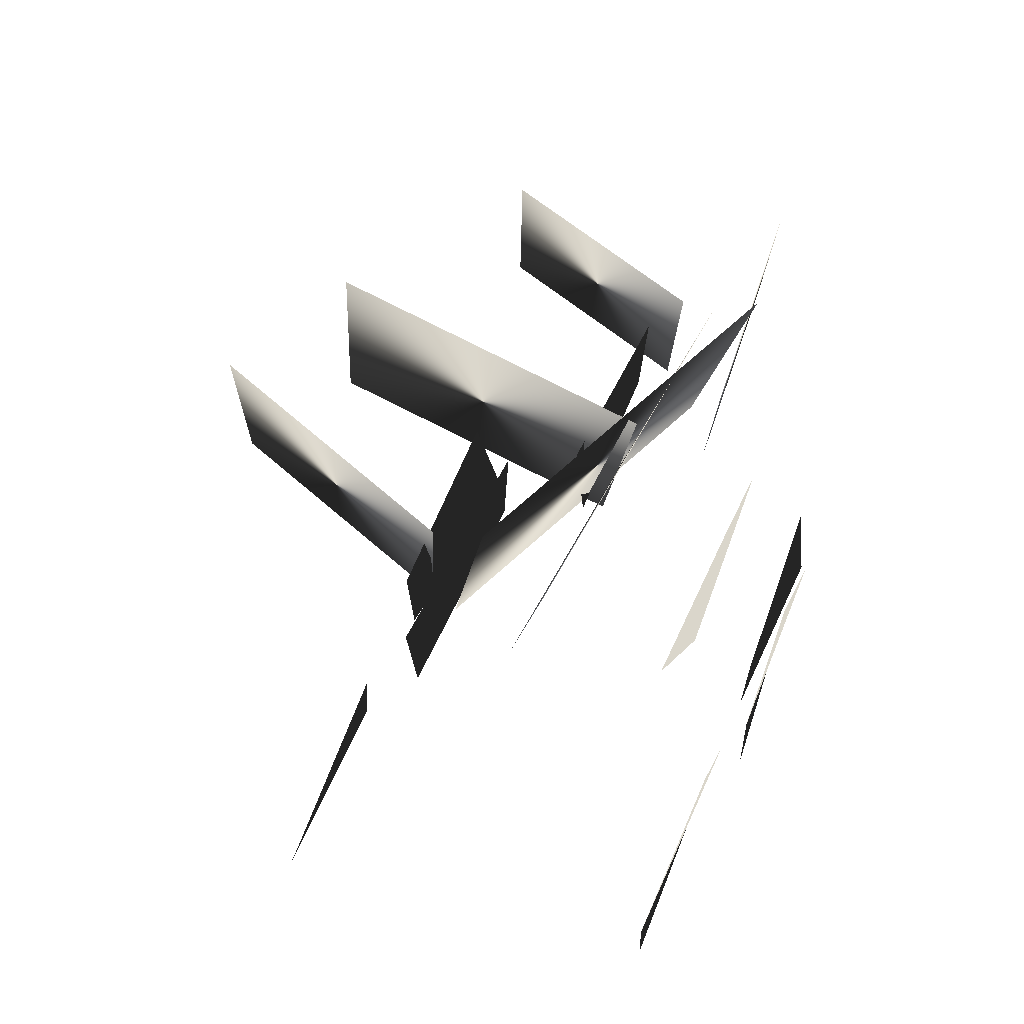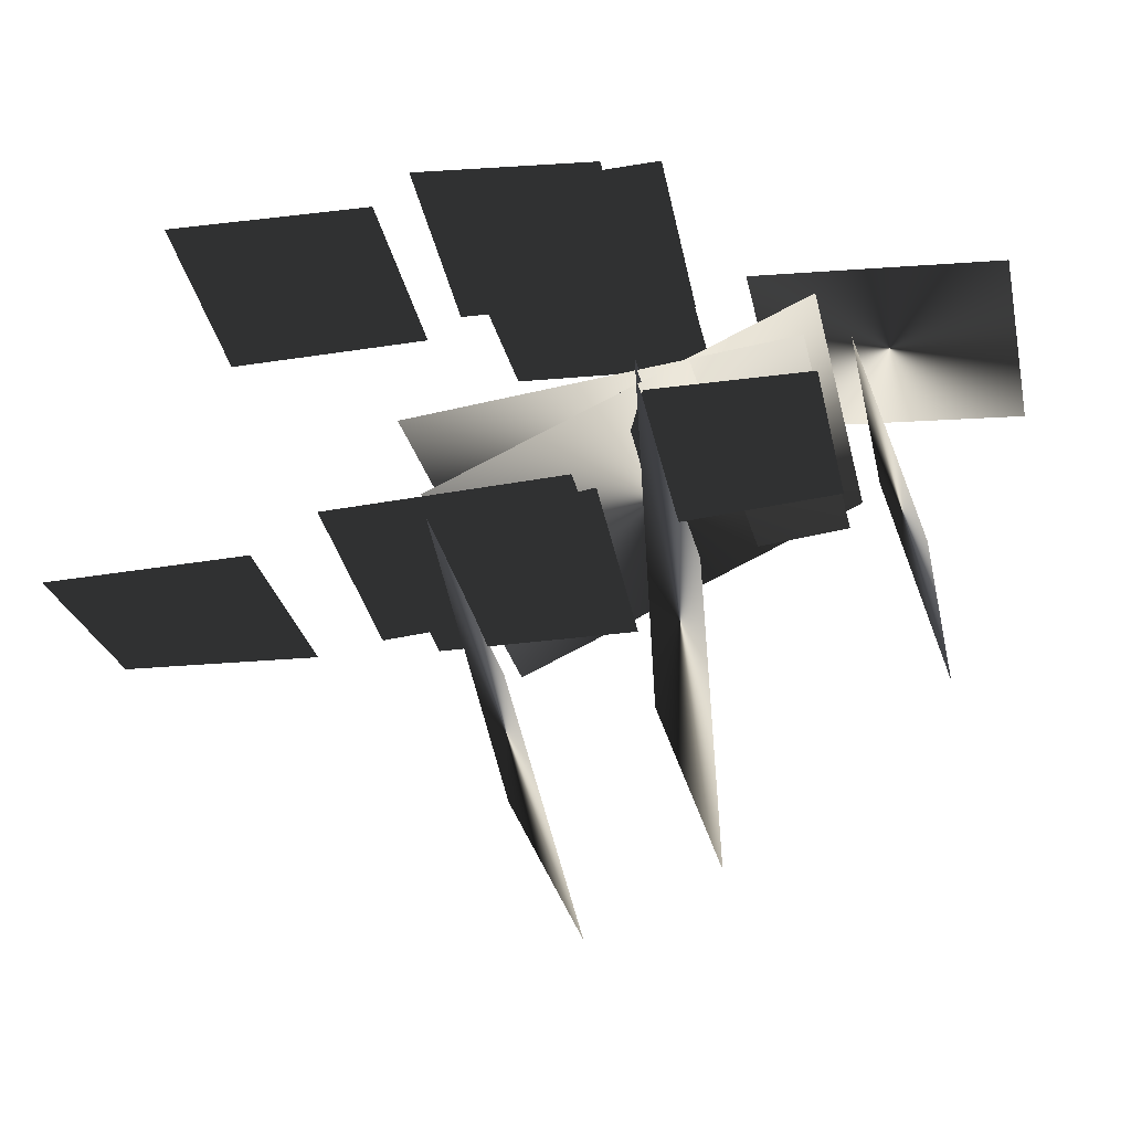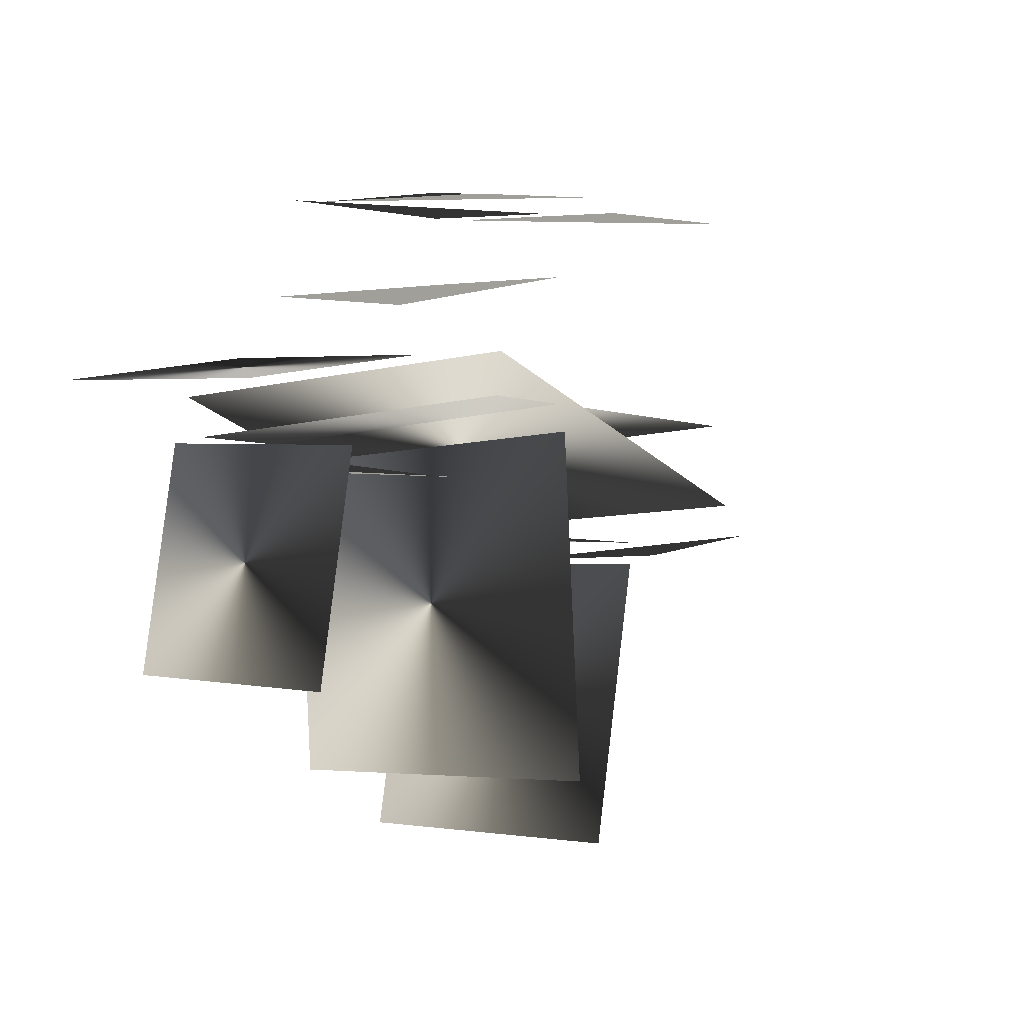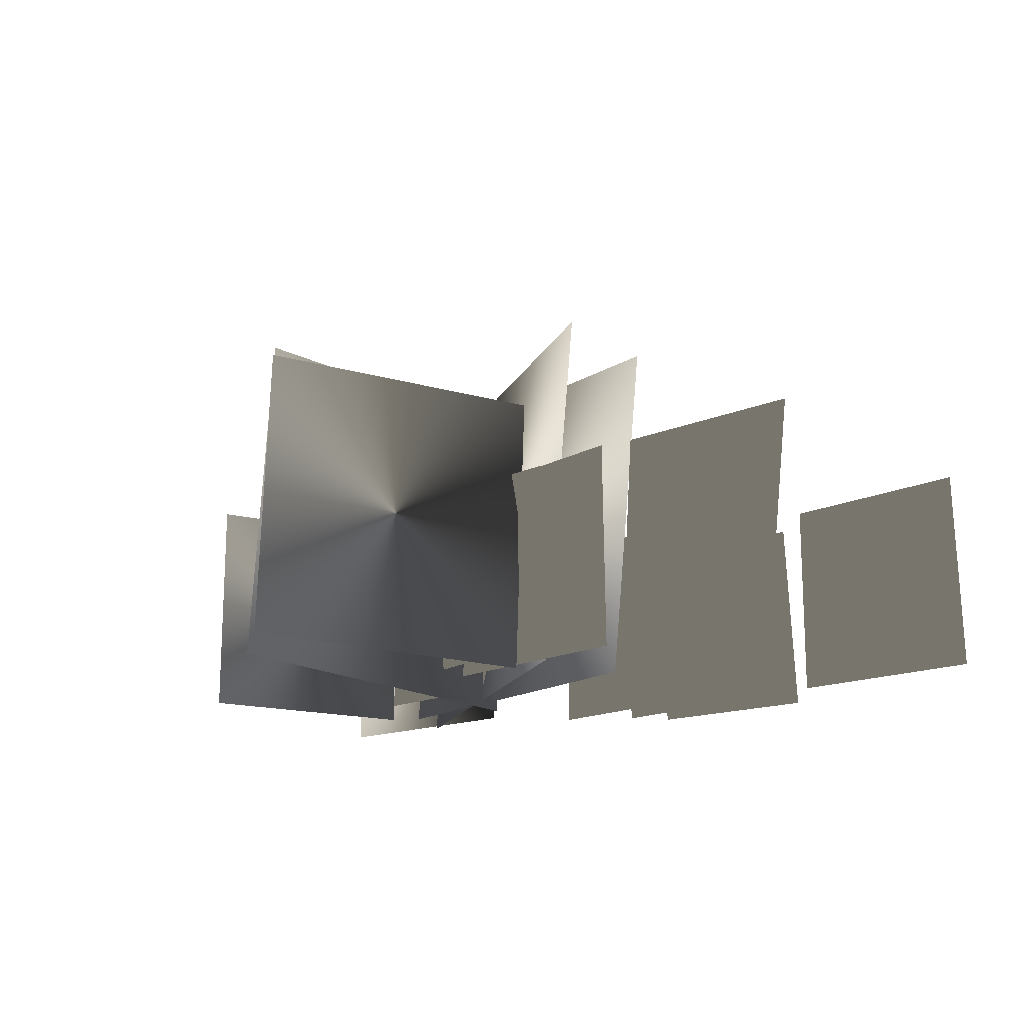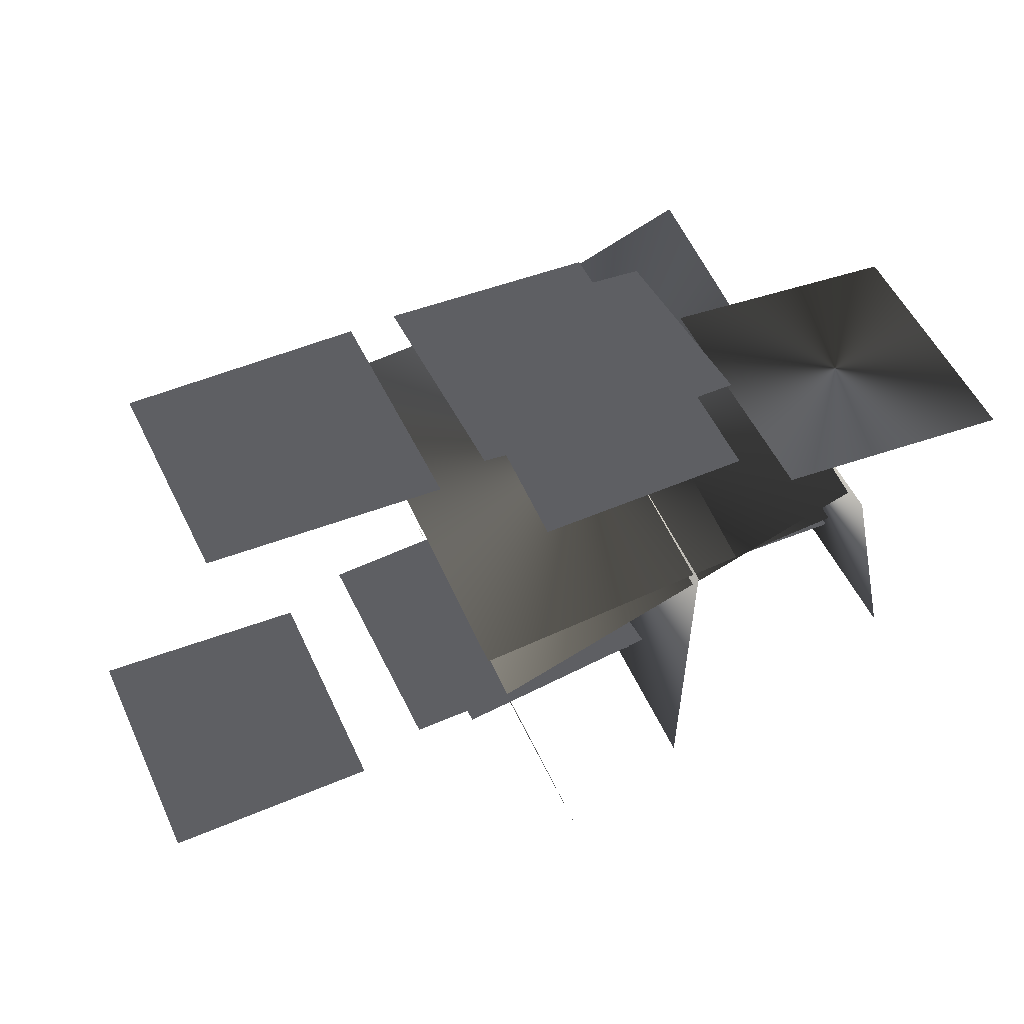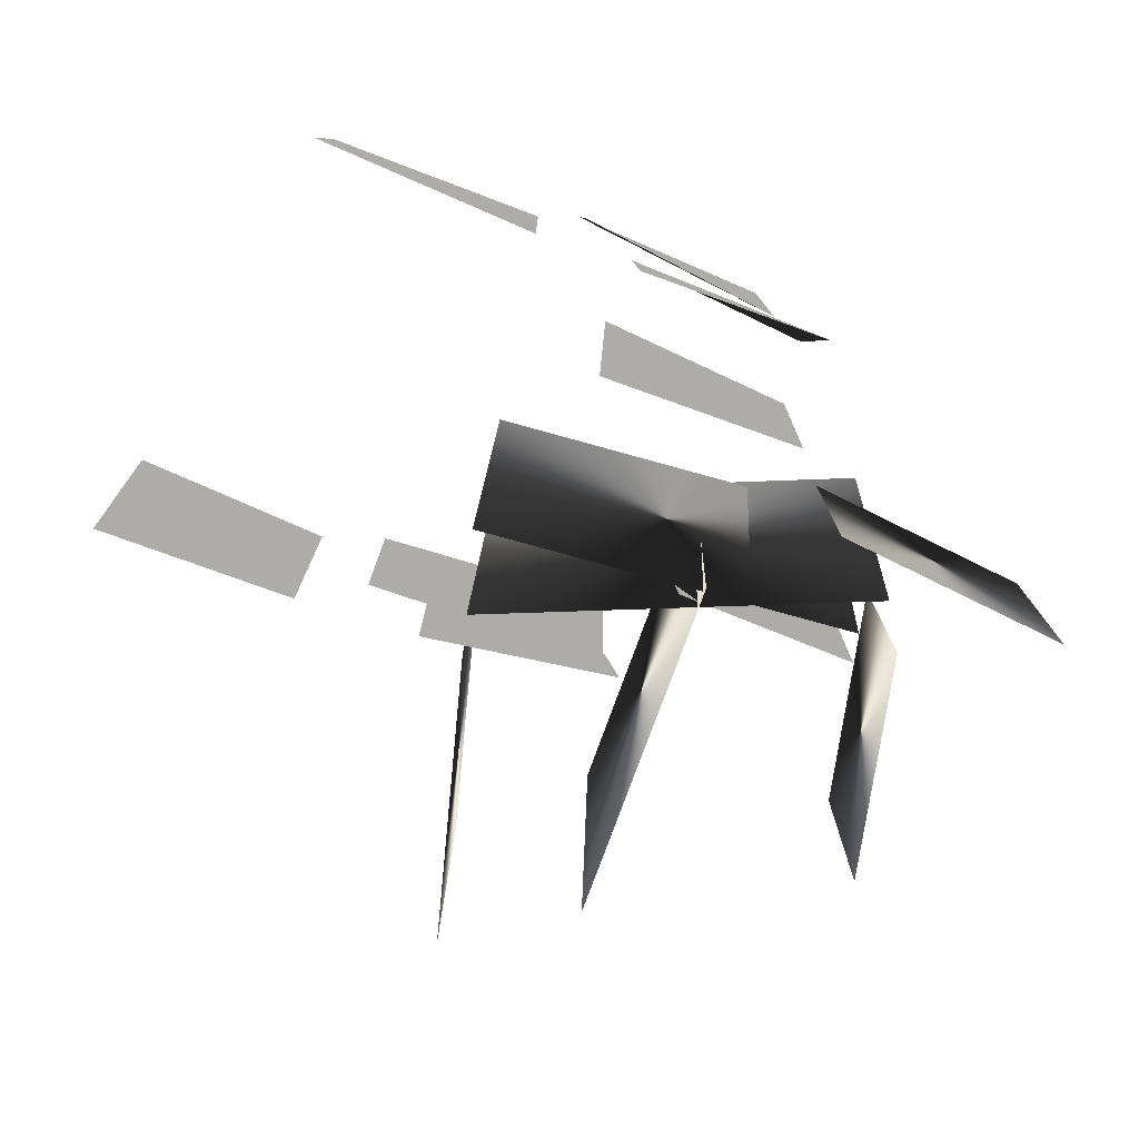
<metadata>
{"format":"obj","ext":"obj","renderer":"f3d","projection":"perspective","resolution":1024,"background":"white","views":[{"elev":73.8,"azim":-65.0,"up":"+Y"},{"elev":-33.8,"azim":12.3,"up":"+Z"},{"elev":3.1,"azim":126.5,"up":"+Z"},{"elev":-14.9,"azim":-132.2,"up":"+Y"},{"elev":51.6,"azim":-24.6,"up":"+Z"},{"elev":-76.6,"azim":-20.4,"up":"+Y"}]}
</metadata>
<code>
g spmAWGrass_LOD0
v -0.5827 -0.1294 -0.6563
v 2.128 2.677 0.8051
v 2.128 -0.2523 0.4912
v -0.5827 2.8 -0.3424
v 2.026 -0.2062 0.1902
v -0.7531 -0.1782 -0.05423
v -0.7531 2.594 0.2636
v 2.026 2.566 0.5081
v 0.9532 -0.0951 -2.466
v 0.9008 -0.273 0.1383
v 0.9008 2.332 0.3162
v 0.9532 2.51 -2.288
v -0.5151 -0.2227 -0.9169
v 0.04717 2.057 -2.947
v 0.04717 -0.1358 -3.036
v -0.5151 1.97 -0.8271
v 3.411 -0.1726 0.6107
v 1.663 1.583 0.7975
v 1.663 -0.1736 0.7867
v 3.411 1.584 0.6216
v 2.698 -0.1672 -1.536
v 2.338 -0.1794 0.1497
v 2.338 1.545 0.1622
v 2.698 1.557 -1.524
v -1.298 1.479 -0.72
v 0.4377 1.479 -0.6026
v 0.4377 -0.1255 -0.6464
v -1.298 -0.1255 -0.6903
v -0.8419 1.368 -0.9388
v 0.5899 1.368 -0.9674
v 0.5899 -0.05804 -0.7299
v -0.8419 -0.05804 -0.9391
v 0.7615 1.333 -0.1167
v 2.092 1.333 -0.03708
v 2.092 -0.1007 -0.04217
v 0.7615 -0.1007 -0.005247
v -0.306 1.424 1.436
v 1.178 1.424 1.32
v 1.178 -0.1972 1.273
v -0.306 -0.1972 1.255
v -0.2918 1.297 1.938
v 1.094 1.297 1.814
v 1.094 -0.1093 2.021
v -0.2918 -0.1093 2.01
v -0.7572 1.36 2.096
v 0.6606 1.36 2.026
v 0.6606 -0.1725 2.043
v -0.7572 -0.1725 2.216
v -2.648 1.45 1.992
v -1.044 1.45 1.985
v -1.044 -0.1066 1.998
v -2.648 -0.1066 2.08
v -3.222 1.392 -0.7653
v -1.751 1.392 -0.855
v -1.751 -0.1187 -0.9689
v -3.222 -0.1187 -0.981
g spmAWGrass_LOD0_0
f 2 3 1
f 4 2 1
f 6 7 5
f 7 8 5
f 10 11 9
f 11 12 9
f 14 15 13
f 16 14 13
f 18 19 17
f 20 18 17
f 22 23 21
f 23 24 21
g spmAWGrass_LOD0_1
f 27 26 25
f 28 27 25
f 31 30 29
f 32 31 29
f 35 34 33
f 36 35 33
f 39 38 37
f 40 39 37
f 43 42 41
f 44 43 41
f 47 46 45
f 48 47 45
f 51 50 49
f 52 51 49
f 55 54 53
f 56 55 53

</code>
